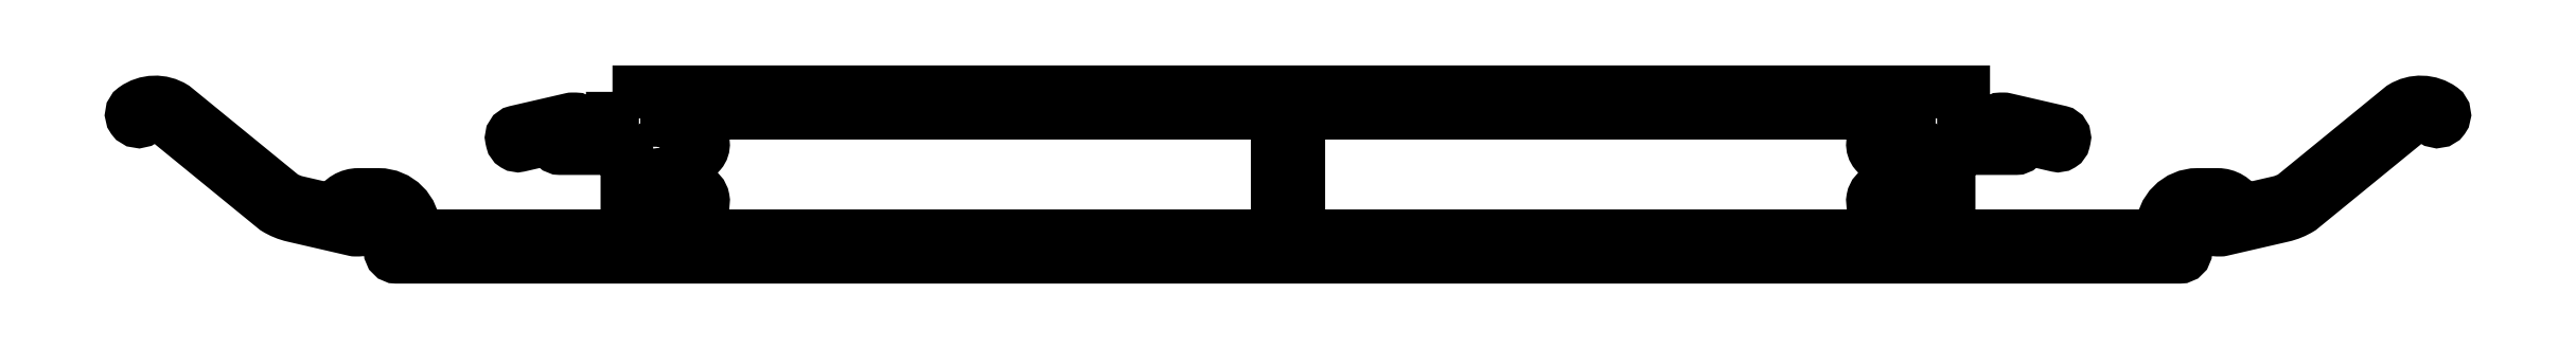
<metadata>
{"format":"dxf","ext":"dxf","renderer":"ezdxf+matplotlib","layout":"modelspace","background":"white","min_lineweight":24,"dpi":150}
</metadata>
<code>
0
SECTION
2
ENTITIES
0
POLYLINE
8
LAYER_1
66
     1
10
0
20
0
30
0
70
     1
0
VERTEX
8
LAYER_1
10
375.9
20
190.2
30
0
42
0.4265
0
VERTEX
8
LAYER_1
10
376
20
190.3
30
0
42
0.2457
0
VERTEX
8
LAYER_1
10
374
20
191.5
30
0
42
0.4265
0
VERTEX
8
LAYER_1
10
373.9
20
191.4
30
0
0
VERTEX
8
LAYER_1
10
373.9
20
191.2
30
0
42
-0.401
0
VERTEX
8
LAYER_1
10
373.8
20
191.1
30
0
42
0.167
0
VERTEX
8
LAYER_1
10
372.5
20
190.6
30
0
42
-0.9967
0
VERTEX
8
LAYER_1
10
371.1
20
192.1
30
0
42
-0.155
0
VERTEX
8
LAYER_1
10
373.5
20
193.1
30
0
42
0.9541
0
VERTEX
8
LAYER_1
10
373.4
20
194
30
0
0
VERTEX
8
LAYER_1
10
322.8
20
194
30
0
42
0.4142
0
VERTEX
8
LAYER_1
10
322.3
20
193.5
30
0
0
VERTEX
8
LAYER_1
10
322.3
20
184.1
30
0
42
0.4142
0
VERTEX
8
LAYER_1
10
322.8
20
183.6
30
0
0
VERTEX
8
LAYER_1
10
373.3
20
183.6
30
0
42
0.9398
0
VERTEX
8
LAYER_1
10
373.3
20
184.8
30
0
42
-0.1468
0
VERTEX
8
LAYER_1
10
371.1
20
185.8
30
0
42
-1.003
0
VERTEX
8
LAYER_1
10
372.5
20
187.4
30
0
42
0.1664
0
VERTEX
8
LAYER_1
10
373.8
20
186.9
30
0
42
-0.401
0
VERTEX
8
LAYER_1
10
373.9
20
186.8
30
0
0
VERTEX
8
LAYER_1
10
373.9
20
186.6
30
0
42
0.4265
0
VERTEX
8
LAYER_1
10
374
20
186.5
30
0
42
0.2457
0
VERTEX
8
LAYER_1
10
376
20
187.6
30
0
42
0.4265
0
VERTEX
8
LAYER_1
10
375.9
20
187.8
30
0
0
VERTEX
8
LAYER_1
10
375.8
20
187.9
30
0
42
-0.401
0
VERTEX
8
LAYER_1
10
375.7
20
188
30
0
42
0.2437
0
VERTEX
8
LAYER_1
10
375.7
20
189.9
30
0
42
-0.401
0
VERTEX
8
LAYER_1
10
375.8
20
190.1
30
0
0
SEQEND
8
LAYER_1
0
POLYLINE
8
LAYER_1
66
     1
10
0
20
0
30
0
70
     1
0
VERTEX
8
LAYER_1
10
264.3
20
195.8
30
0
0
VERTEX
8
LAYER_1
10
378.4
20
195.8
30
0
0
VERTEX
8
LAYER_1
10
378.4
20
193
30
0
42
0.4142
0
VERTEX
8
LAYER_1
10
378.9
20
192.5
30
0
0
VERTEX
8
LAYER_1
10
381.6
20
192.5
30
0
0
VERTEX
8
LAYER_1
10
381.4
20
193.3
30
0
42
-0.4936
0
VERTEX
8
LAYER_1
10
381.6
20
193.5
30
0
0
VERTEX
8
LAYER_1
10
381.9
20
193.5
30
0
42
-0.05707
0
VERTEX
8
LAYER_1
10
381.9
20
193.5
30
0
0
VERTEX
8
LAYER_1
10
386.6
20
192.4
30
0
42
-0.4142
0
VERTEX
8
LAYER_1
10
387
20
191.8
30
0
0
VERTEX
8
LAYER_1
10
386.9
20
191.6
30
0
42
-0.4149
0
VERTEX
8
LAYER_1
10
386.3
20
191.3
30
0
0
VERTEX
8
LAYER_1
10
384.2
20
191.8
30
0
42
0.2546
0
VERTEX
8
LAYER_1
10
383.7
20
191.6
30
0
0
VERTEX
8
LAYER_1
10
383.2
20
191.2
30
0
42
-0.1954
0
VERTEX
8
LAYER_1
10
382.9
20
191
30
0
0
VERTEX
8
LAYER_1
10
377.7
20
191
30
0
42
0.4142
0
VERTEX
8
LAYER_1
10
377.2
20
190.5
30
0
0
VERTEX
8
LAYER_1
10
377.2
20
184.1
30
0
42
0.4142
0
VERTEX
8
LAYER_1
10
377.7
20
183.6
30
0
0
VERTEX
8
LAYER_1
10
394.7
20
183.6
30
0
42
0.4142
0
VERTEX
8
LAYER_1
10
395.2
20
184.1
30
0
42
-0.414
0
VERTEX
8
LAYER_1
10
398.2
20
187.1
30
0
0
VERTEX
8
LAYER_1
10
399.9
20
187.1
30
0
42
-0.2758
0
VERTEX
8
LAYER_1
10
401.7
20
186.1
30
0
42
0.3386
0
VERTEX
8
LAYER_1
10
402.2
20
185.8
30
0
0
VERTEX
8
LAYER_1
10
405.1
20
186.5
30
0
42
0.08256
0
VERTEX
8
LAYER_1
10
406.3
20
187
30
0
0
VERTEX
8
LAYER_1
10
415.5
20
194.5
30
0
42
-0.3043
0
VERTEX
8
LAYER_1
10
418.8
20
194.4
30
0
42
-0.9972
0
VERTEX
8
LAYER_1
10
418.1
20
193.4
30
0
42
0.3042
0
VERTEX
8
LAYER_1
10
416.1
20
193.5
30
0
0
VERTEX
8
LAYER_1
10
406.9
20
185.9
30
0
42
-0.08255
0
VERTEX
8
LAYER_1
10
405.4
20
185.3
30
0
0
VERTEX
8
LAYER_1
10
400.2
20
184.1
30
0
42
-0.05678
0
VERTEX
8
LAYER_1
10
400.2
20
184.1
30
0
0
VERTEX
8
LAYER_1
10
399.9
20
184.1
30
0
42
-0.4936
0
VERTEX
8
LAYER_1
10
399.7
20
184.4
30
0
0
VERTEX
8
LAYER_1
10
399.9
20
185.1
30
0
0
VERTEX
8
LAYER_1
10
398.2
20
185.1
30
0
42
0.4142
0
VERTEX
8
LAYER_1
10
397.2
20
184.1
30
0
0
VERTEX
8
LAYER_1
10
397.2
20
182.3
30
0
42
-0.4142
0
VERTEX
8
LAYER_1
10
396.7
20
181.8
30
0
0
VERTEX
8
LAYER_1
10
246
20
181.8
30
0
42
-0.4142
0
VERTEX
8
LAYER_1
10
245.5
20
182.3
30
0
0
VERTEX
8
LAYER_1
10
245.5
20
184.1
30
0
42
0.4142
0
VERTEX
8
LAYER_1
10
244.5
20
185.1
30
0
0
VERTEX
8
LAYER_1
10
242.8
20
185.1
30
0
0
VERTEX
8
LAYER_1
10
243
20
184.4
30
0
42
-0.4936
0
VERTEX
8
LAYER_1
10
242.8
20
184.1
30
0
0
VERTEX
8
LAYER_1
10
242.5
20
184.1
30
0
42
-0.05678
0
VERTEX
8
LAYER_1
10
242.5
20
184.1
30
0
0
VERTEX
8
LAYER_1
10
237.3
20
185.3
30
0
42
-0.08255
0
VERTEX
8
LAYER_1
10
235.8
20
185.9
30
0
0
VERTEX
8
LAYER_1
10
226.6
20
193.5
30
0
42
0.3042
0
VERTEX
8
LAYER_1
10
224.6
20
193.4
30
0
42
-0.9972
0
VERTEX
8
LAYER_1
10
223.9
20
194.4
30
0
42
-0.3043
0
VERTEX
8
LAYER_1
10
227.2
20
194.5
30
0
0
VERTEX
8
LAYER_1
10
236.4
20
187
30
0
42
0.08256
0
VERTEX
8
LAYER_1
10
237.6
20
186.5
30
0
0
VERTEX
8
LAYER_1
10
240.5
20
185.8
30
0
42
0.3386
0
VERTEX
8
LAYER_1
10
241
20
186.1
30
0
42
-0.2758
0
VERTEX
8
LAYER_1
10
242.8
20
187.1
30
0
0
VERTEX
8
LAYER_1
10
244.5
20
187.1
30
0
42
-0.414
0
VERTEX
8
LAYER_1
10
247.5
20
184.1
30
0
42
0.4142
0
VERTEX
8
LAYER_1
10
248
20
183.6
30
0
0
VERTEX
8
LAYER_1
10
265
20
183.6
30
0
42
0.4142
0
VERTEX
8
LAYER_1
10
265.5
20
184.1
30
0
0
VERTEX
8
LAYER_1
10
265.5
20
190.5
30
0
42
0.4142
0
VERTEX
8
LAYER_1
10
265
20
191
30
0
0
VERTEX
8
LAYER_1
10
259.8
20
191
30
0
42
-0.1954
0
VERTEX
8
LAYER_1
10
259.5
20
191.2
30
0
0
VERTEX
8
LAYER_1
10
259
20
191.6
30
0
42
0.2546
0
VERTEX
8
LAYER_1
10
258.5
20
191.8
30
0
0
VERTEX
8
LAYER_1
10
256.4
20
191.3
30
0
42
-0.4149
0
VERTEX
8
LAYER_1
10
255.8
20
191.6
30
0
0
VERTEX
8
LAYER_1
10
255.7
20
191.8
30
0
42
-0.4142
0
VERTEX
8
LAYER_1
10
256.1
20
192.4
30
0
0
VERTEX
8
LAYER_1
10
260.8
20
193.5
30
0
42
-0.05707
0
VERTEX
8
LAYER_1
10
260.8
20
193.5
30
0
0
VERTEX
8
LAYER_1
10
261.1
20
193.5
30
0
42
-0.4936
0
VERTEX
8
LAYER_1
10
261.3
20
193.3
30
0
0
VERTEX
8
LAYER_1
10
261.1
20
192.5
30
0
0
VERTEX
8
LAYER_1
10
263.8
20
192.5
30
0
42
0.4142
0
VERTEX
8
LAYER_1
10
264.3
20
193
30
0
0
SEQEND
8
LAYER_1
0
POLYLINE
8
1
66
     1
10
0
20
0
30
0
70
     1
0
VERTEX
8
1
10
268.9
20
191.2
30
0
42
0.401
0
VERTEX
8
1
10
268.9
20
191.1
30
0
42
-0.167
0
VERTEX
8
1
10
270.2
20
190.6
30
0
42
0.9967
0
VERTEX
8
1
10
271.6
20
192.1
30
0
42
0.155
0
VERTEX
8
1
10
269.2
20
193.1
30
0
42
-0.9541
0
VERTEX
8
1
10
269.3
20
194
30
0
0
VERTEX
8
1
10
320
20
194
30
0
42
-0.4142
0
VERTEX
8
1
10
320.5
20
193.5
30
0
0
VERTEX
8
1
10
320.5
20
184.1
30
0
42
-0.4142
0
VERTEX
8
1
10
320
20
183.6
30
0
0
VERTEX
8
1
10
269.4
20
183.6
30
0
42
-0.9398
0
VERTEX
8
1
10
269.4
20
184.8
30
0
42
0.1468
0
VERTEX
8
1
10
271.6
20
185.8
30
0
42
1.003
0
VERTEX
8
1
10
270.2
20
187.4
30
0
42
-0.1664
0
VERTEX
8
1
10
268.9
20
186.9
30
0
42
0.401
0
VERTEX
8
1
10
268.9
20
186.8
30
0
0
VERTEX
8
1
10
268.9
20
186.6
30
0
42
-0.4265
0
VERTEX
8
1
10
268.7
20
186.5
30
0
42
-0.2457
0
VERTEX
8
1
10
266.7
20
187.6
30
0
42
-0.4265
0
VERTEX
8
1
10
266.8
20
187.8
30
0
0
VERTEX
8
1
10
266.9
20
187.9
30
0
42
0.401
0
VERTEX
8
1
10
267
20
188
30
0
42
-0.2437
0
VERTEX
8
1
10
267
20
189.9
30
0
42
0.401
0
VERTEX
8
1
10
266.9
20
190.1
30
0
0
VERTEX
8
1
10
266.8
20
190.2
30
0
42
-0.4265
0
VERTEX
8
1
10
266.7
20
190.3
30
0
42
-0.2457
0
VERTEX
8
1
10
268.7
20
191.5
30
0
42
-0.4265
0
VERTEX
8
1
10
268.9
20
191.4
30
0
0
SEQEND
8
1
0
ENDSEC
0
EOF

</code>
